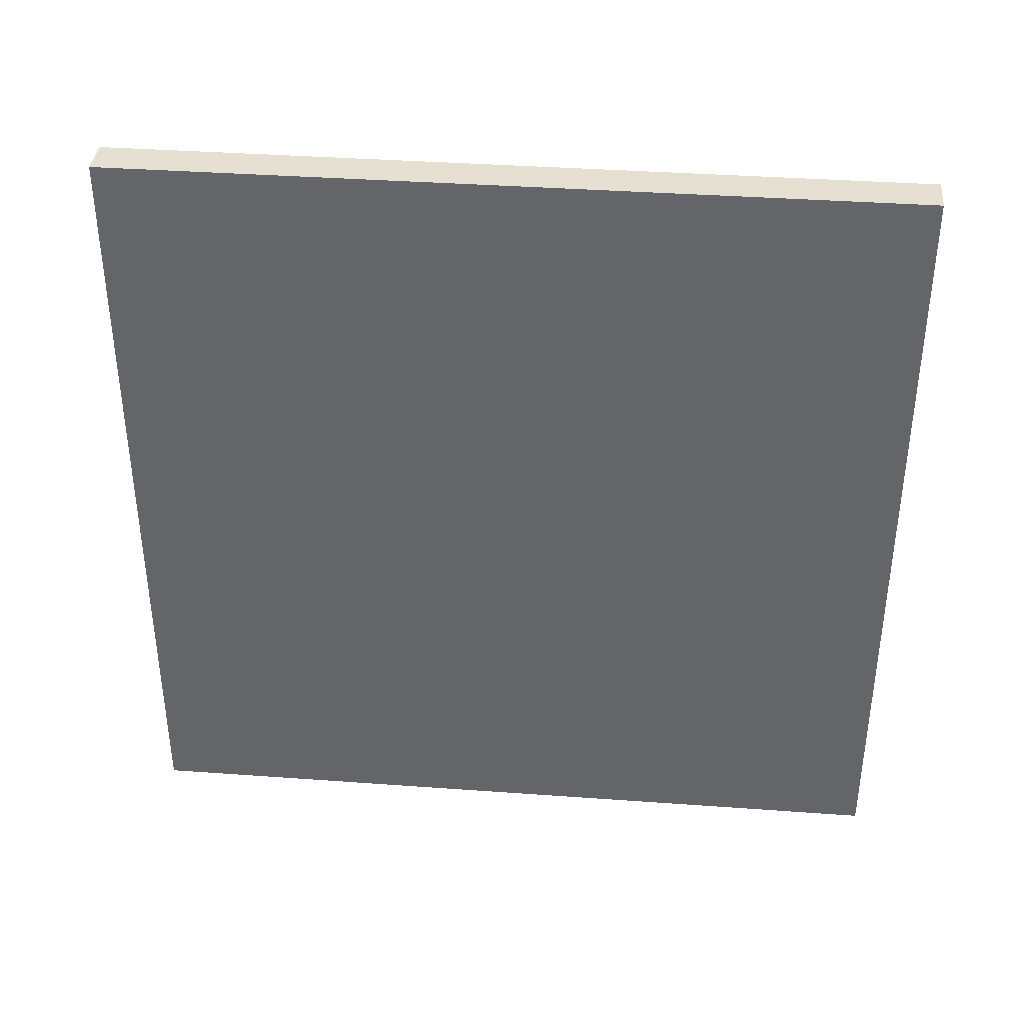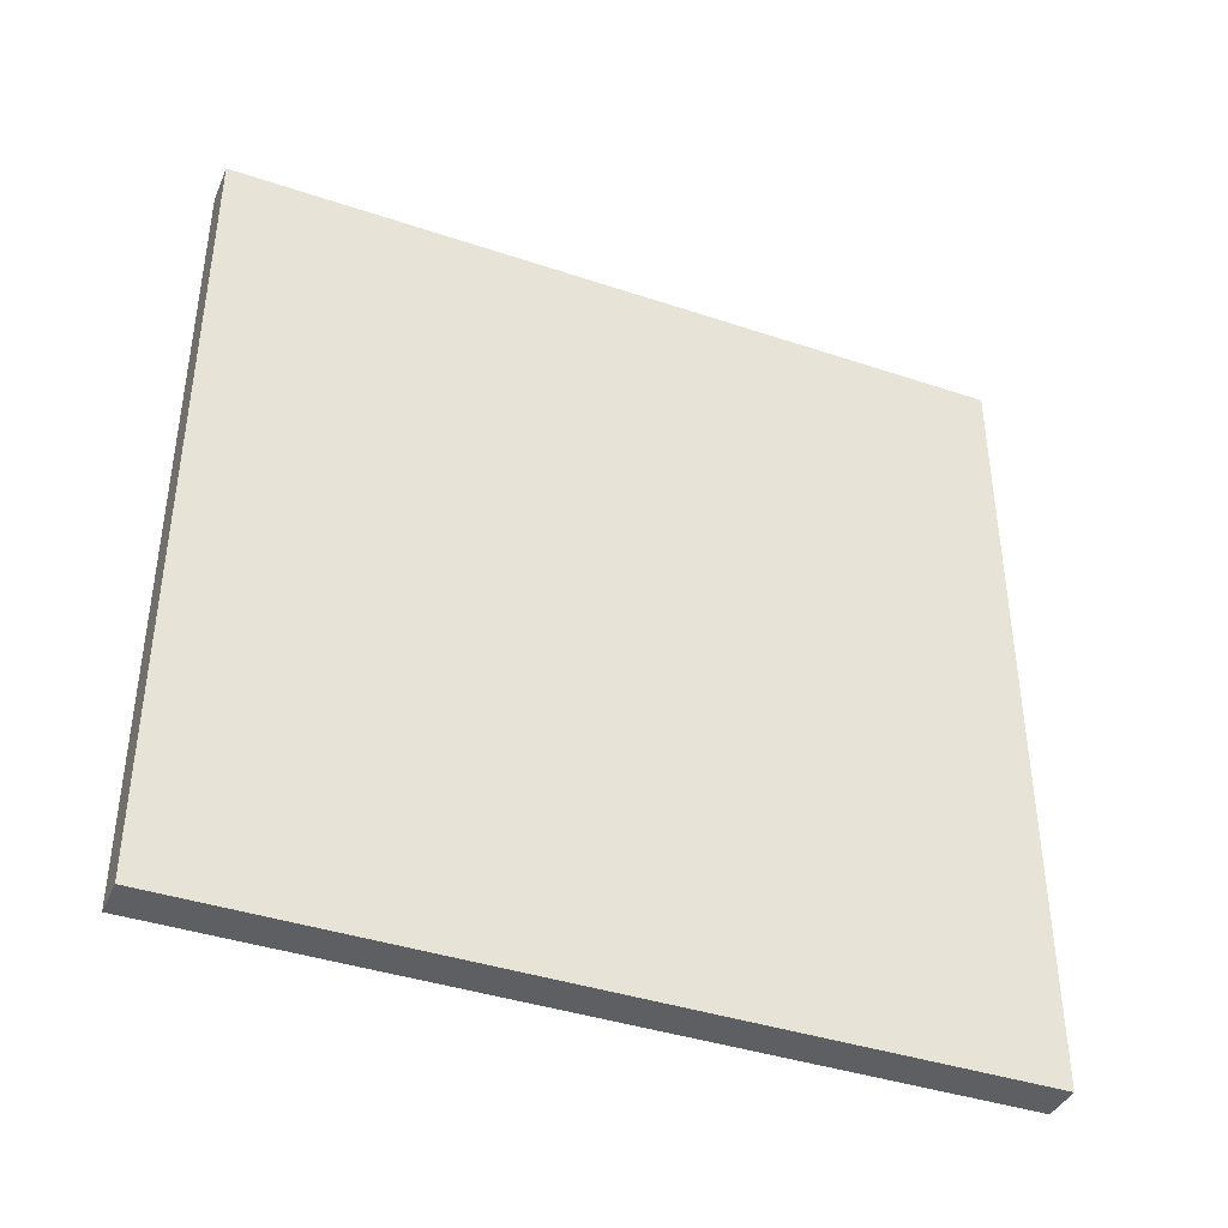
<metadata>
{"format":"obj","ext":"obj","renderer":"f3d","projection":"perspective","resolution":1024,"background":"white","views":[{"elev":37.8,"azim":95.3,"up":"+Z"},{"elev":-40.1,"azim":67.6,"up":"+Z"}]}
</metadata>
<code>
o
v 3.8 2 0
v 3.8 2 -4
v 3.8 2.1 -0.1
v 3.8 2.1 -0.2
v 3.8 2.1 -0.3
v 3.8 2.1 -1.7
v 3.8 2.1 -1.8
v 3.8 2.1 -1.9
v 3.8 2.1 -2.1
v 3.8 2.1 -2.2
v 3.8 2.1 -2.3
v 3.8 2.1 -3.7
v 3.8 2.1 -3.8
v 3.8 2.1 -3.9
v 3.8 2.2 -0.2
v 3.8 2.2 -0.3
v 3.8 2.2 -0.4
v 3.8 2.2 -1.6
v 3.8 2.2 -1.7
v 3.8 2.2 -1.8
v 3.8 2.2 -2.2
v 3.8 2.2 -2.3
v 3.8 2.2 -2.4
v 3.8 2.2 -3.6
v 3.8 2.2 -3.7
v 3.8 2.2 -3.8
v 3.8 2.3 -0.3
v 3.8 2.3 -0.4
v 3.8 2.3 -0.5
v 3.8 2.3 -1.5
v 3.8 2.3 -1.6
v 3.8 2.3 -1.7
v 3.8 2.3 -2.3
v 3.8 2.3 -2.4
v 3.8 2.3 -2.5
v 3.8 2.3 -3.5
v 3.8 2.3 -3.6
v 3.8 2.3 -3.7
v 3.8 3.7 -0.3
v 3.8 3.7 -0.4
v 3.8 3.7 -0.5
v 3.8 3.7 -1.5
v 3.8 3.7 -1.6
v 3.8 3.7 -1.7
v 3.8 3.7 -2.3
v 3.8 3.7 -2.4
v 3.8 3.7 -2.5
v 3.8 3.7 -3.5
v 3.8 3.7 -3.6
v 3.8 3.7 -3.7
v 3.8 3.8 -0.2
v 3.8 3.8 -0.3
v 3.8 3.8 -0.4
v 3.8 3.8 -1.6
v 3.8 3.8 -1.7
v 3.8 3.8 -1.8
v 3.8 3.8 -2.2
v 3.8 3.8 -2.3
v 3.8 3.8 -2.4
v 3.8 3.8 -3.6
v 3.8 3.8 -3.7
v 3.8 3.8 -3.8
v 3.8 3.9 -0.1
v 3.8 3.9 -0.2
v 3.8 3.9 -0.3
v 3.8 3.9 -1.7
v 3.8 3.9 -1.8
v 3.8 3.9 -1.9
v 3.8 3.9 -2.1
v 3.8 3.9 -2.2
v 3.8 3.9 -2.3
v 3.8 3.9 -3.7
v 3.8 3.9 -3.8
v 3.8 3.9 -3.9
v 3.8 4 -0.1
v 3.8 4 -0.2
v 3.8 4 -0.3
v 3.8 4 -1.7
v 3.8 4 -1.8
v 3.8 4 -1.9
v 3.8 4 -2.1
v 3.8 4 -2.2
v 3.8 4 -2.3
v 3.8 4 -3.7
v 3.8 4 -3.8
v 3.8 4 -3.9
v 3.8 4.1 -0.2
v 3.8 4.1 -0.3
v 3.8 4.1 -0.4
v 3.8 4.1 -1.6
v 3.8 4.1 -1.7
v 3.8 4.1 -1.8
v 3.8 4.1 -2.2
v 3.8 4.1 -2.3
v 3.8 4.1 -2.4
v 3.8 4.1 -3.6
v 3.8 4.1 -3.7
v 3.8 4.1 -3.8
v 3.8 4.2 -0.3
v 3.8 4.2 -0.4
v 3.8 4.2 -0.5
v 3.8 4.2 -1.5
v 3.8 4.2 -1.6
v 3.8 4.2 -1.7
v 3.8 4.2 -2.3
v 3.8 4.2 -2.4
v 3.8 4.2 -2.5
v 3.8 4.2 -3.5
v 3.8 4.2 -3.6
v 3.8 4.2 -3.7
v 3.8 5.7 -0.3
v 3.8 5.7 -0.4
v 3.8 5.7 -0.5
v 3.8 5.7 -1.5
v 3.8 5.7 -1.6
v 3.8 5.7 -1.7
v 3.8 5.7 -2.3
v 3.8 5.7 -2.4
v 3.8 5.7 -2.5
v 3.8 5.7 -3.5
v 3.8 5.7 -3.6
v 3.8 5.7 -3.7
v 3.8 5.8 -0.2
v 3.8 5.8 -0.3
v 3.8 5.8 -0.4
v 3.8 5.8 -1.6
v 3.8 5.8 -1.7
v 3.8 5.8 -1.8
v 3.8 5.8 -2.2
v 3.8 5.8 -2.3
v 3.8 5.8 -2.4
v 3.8 5.8 -3.6
v 3.8 5.8 -3.7
v 3.8 5.8 -3.8
v 3.8 5.9 -0.1
v 3.8 5.9 -0.2
v 3.8 5.9 -0.3
v 3.8 5.9 -1.7
v 3.8 5.9 -1.8
v 3.8 5.9 -1.9
v 3.8 5.9 -2.1
v 3.8 5.9 -2.2
v 3.8 5.9 -2.3
v 3.8 5.9 -3.7
v 3.8 5.9 -3.8
v 3.8 5.9 -3.9
v 3.8 6 0
v 3.8 6 -4
v 3.9 2.1 -0.3
v 3.9 2.1 -1.7
v 3.9 2.1 -2.3
v 3.9 2.1 -3.7
v 3.9 2.2 -0.3
v 3.9 2.2 -0.4
v 3.9 2.2 -1.6
v 3.9 2.2 -1.7
v 3.9 2.2 -2.3
v 3.9 2.2 -2.4
v 3.9 2.2 -3.6
v 3.9 2.2 -3.7
v 3.9 2.3 -0.4
v 3.9 2.3 -0.5
v 3.9 2.3 -1.5
v 3.9 2.3 -1.6
v 3.9 2.3 -2.4
v 3.9 2.3 -2.5
v 3.9 2.3 -3.5
v 3.9 2.3 -3.6
v 3.9 3.7 -0.4
v 3.9 3.7 -0.5
v 3.9 3.7 -1.5
v 3.9 3.7 -1.6
v 3.9 3.7 -2.4
v 3.9 3.7 -2.5
v 3.9 3.7 -3.5
v 3.9 3.7 -3.6
v 3.9 3.8 -0.3
v 3.9 3.8 -0.4
v 3.9 3.8 -1.6
v 3.9 3.8 -1.7
v 3.9 3.8 -2.3
v 3.9 3.8 -2.4
v 3.9 3.8 -3.6
v 3.9 3.8 -3.7
v 3.9 3.9 -0.3
v 3.9 3.9 -1.7
v 3.9 3.9 -2.3
v 3.9 3.9 -3.7
v 3.9 4 -0.3
v 3.9 4 -1.7
v 3.9 4 -2.3
v 3.9 4 -3.7
v 3.9 4.1 -0.3
v 3.9 4.1 -0.4
v 3.9 4.1 -1.6
v 3.9 4.1 -1.7
v 3.9 4.1 -2.3
v 3.9 4.1 -2.4
v 3.9 4.1 -3.6
v 3.9 4.1 -3.7
v 3.9 4.2 -0.4
v 3.9 4.2 -0.5
v 3.9 4.2 -1.5
v 3.9 4.2 -1.6
v 3.9 4.2 -2.4
v 3.9 4.2 -2.5
v 3.9 4.2 -3.5
v 3.9 4.2 -3.6
v 3.9 5.7 -0.4
v 3.9 5.7 -0.5
v 3.9 5.7 -1.5
v 3.9 5.7 -1.6
v 3.9 5.7 -2.4
v 3.9 5.7 -2.5
v 3.9 5.7 -3.5
v 3.9 5.7 -3.6
v 3.9 5.8 -0.3
v 3.9 5.8 -0.4
v 3.9 5.8 -1.6
v 3.9 5.8 -1.7
v 3.9 5.8 -2.3
v 3.9 5.8 -2.4
v 3.9 5.8 -3.6
v 3.9 5.8 -3.7
v 3.9 5.9 -0.3
v 3.9 5.9 -1.7
v 3.9 5.9 -2.3
v 3.9 5.9 -3.7
v 4 2 0
v 4 2 -4
v 4 6 0
v 4 6 -4
v 3.8 2 0
v 3.8 6 0
v 4 2 0
v 4 6 0
v 3.8 2.3 -1.5
v 3.8 3.7 -1.5
v 3.8 4.2 -1.5
v 3.8 5.7 -1.5
v 3.9 2.3 -1.5
v 3.9 3.7 -1.5
v 3.9 4.2 -1.5
v 3.9 5.7 -1.5
v 3.8 2.2 -1.6
v 3.8 2.3 -1.6
v 3.8 3.7 -1.6
v 3.8 3.8 -1.6
v 3.8 4.1 -1.6
v 3.8 4.2 -1.6
v 3.8 5.7 -1.6
v 3.8 5.8 -1.6
v 3.9 2.2 -1.6
v 3.9 2.3 -1.6
v 3.9 3.7 -1.6
v 3.9 3.8 -1.6
v 3.9 4.1 -1.6
v 3.9 4.2 -1.6
v 3.9 5.7 -1.6
v 3.9 5.8 -1.6
v 3.8 2.1 -1.7
v 3.8 2.2 -1.7
v 3.8 3.8 -1.7
v 3.8 3.9 -1.7
v 3.8 4 -1.7
v 3.8 4.1 -1.7
v 3.8 5.8 -1.7
v 3.8 5.9 -1.7
v 3.9 2.1 -1.7
v 3.9 2.2 -1.7
v 3.9 3.8 -1.7
v 3.9 3.9 -1.7
v 3.9 4 -1.7
v 3.9 4.1 -1.7
v 3.9 5.8 -1.7
v 3.9 5.9 -1.7
v 3.8 2.3 -3.5
v 3.8 3.7 -3.5
v 3.8 4.2 -3.5
v 3.8 5.7 -3.5
v 3.9 2.3 -3.5
v 3.9 3.7 -3.5
v 3.9 4.2 -3.5
v 3.9 5.7 -3.5
v 3.8 2.2 -3.6
v 3.8 2.3 -3.6
v 3.8 3.7 -3.6
v 3.8 3.8 -3.6
v 3.8 4.1 -3.6
v 3.8 4.2 -3.6
v 3.8 5.7 -3.6
v 3.8 5.8 -3.6
v 3.9 2.2 -3.6
v 3.9 2.3 -3.6
v 3.9 3.7 -3.6
v 3.9 3.8 -3.6
v 3.9 4.1 -3.6
v 3.9 4.2 -3.6
v 3.9 5.7 -3.6
v 3.9 5.8 -3.6
v 3.8 2.1 -3.7
v 3.8 2.2 -3.7
v 3.8 3.8 -3.7
v 3.8 3.9 -3.7
v 3.8 4 -3.7
v 3.8 4.1 -3.7
v 3.8 5.8 -3.7
v 3.8 5.9 -3.7
v 3.9 2.1 -3.7
v 3.9 2.2 -3.7
v 3.9 3.8 -3.7
v 3.9 3.9 -3.7
v 3.9 4 -3.7
v 3.9 4.1 -3.7
v 3.9 5.8 -3.7
v 3.9 5.9 -3.7
v 3.8 2.1 -0.3
v 3.8 2.2 -0.3
v 3.8 3.8 -0.3
v 3.8 3.9 -0.3
v 3.8 4 -0.3
v 3.8 4.1 -0.3
v 3.8 5.8 -0.3
v 3.8 5.9 -0.3
v 3.9 2.1 -0.3
v 3.9 2.2 -0.3
v 3.9 3.8 -0.3
v 3.9 3.9 -0.3
v 3.9 4 -0.3
v 3.9 4.1 -0.3
v 3.9 5.8 -0.3
v 3.9 5.9 -0.3
v 3.8 2.2 -0.4
v 3.8 2.3 -0.4
v 3.8 3.7 -0.4
v 3.8 3.8 -0.4
v 3.8 4.1 -0.4
v 3.8 4.2 -0.4
v 3.8 5.7 -0.4
v 3.8 5.8 -0.4
v 3.9 2.2 -0.4
v 3.9 2.3 -0.4
v 3.9 3.7 -0.4
v 3.9 3.8 -0.4
v 3.9 4.1 -0.4
v 3.9 4.2 -0.4
v 3.9 5.7 -0.4
v 3.9 5.8 -0.4
v 3.8 2.3 -0.5
v 3.8 3.7 -0.5
v 3.8 4.2 -0.5
v 3.8 5.7 -0.5
v 3.9 2.3 -0.5
v 3.9 3.7 -0.5
v 3.9 4.2 -0.5
v 3.9 5.7 -0.5
v 3.8 2.1 -2.3
v 3.8 2.2 -2.3
v 3.8 3.8 -2.3
v 3.8 3.9 -2.3
v 3.8 4 -2.3
v 3.8 4.1 -2.3
v 3.8 5.8 -2.3
v 3.8 5.9 -2.3
v 3.9 2.1 -2.3
v 3.9 2.2 -2.3
v 3.9 3.8 -2.3
v 3.9 3.9 -2.3
v 3.9 4 -2.3
v 3.9 4.1 -2.3
v 3.9 5.8 -2.3
v 3.9 5.9 -2.3
v 3.8 2.2 -2.4
v 3.8 2.3 -2.4
v 3.8 3.7 -2.4
v 3.8 3.8 -2.4
v 3.8 4.1 -2.4
v 3.8 4.2 -2.4
v 3.8 5.7 -2.4
v 3.8 5.8 -2.4
v 3.9 2.2 -2.4
v 3.9 2.3 -2.4
v 3.9 3.7 -2.4
v 3.9 3.8 -2.4
v 3.9 4.1 -2.4
v 3.9 4.2 -2.4
v 3.9 5.7 -2.4
v 3.9 5.8 -2.4
v 3.8 2.3 -2.5
v 3.8 3.7 -2.5
v 3.8 4.2 -2.5
v 3.8 5.7 -2.5
v 3.9 2.3 -2.5
v 3.9 3.7 -2.5
v 3.9 4.2 -2.5
v 3.9 5.7 -2.5
v 3.8 2 -4
v 3.8 6 -4
v 4 2 -4
v 4 6 -4
v 3.8 2 0
v 4 2 0
v 3.8 2 -4
v 4 2 -4
v 3.8 2.2 -0.3
v 3.9 2.2 -0.3
v 3.8 2.2 -0.4
v 3.9 2.2 -0.4
v 3.8 2.2 -1.6
v 3.9 2.2 -1.6
v 3.8 2.2 -1.7
v 3.9 2.2 -1.7
v 3.8 2.2 -2.3
v 3.9 2.2 -2.3
v 3.8 2.2 -2.4
v 3.9 2.2 -2.4
v 3.8 2.2 -3.6
v 3.9 2.2 -3.6
v 3.8 2.2 -3.7
v 3.9 2.2 -3.7
v 3.8 2.3 -0.4
v 3.9 2.3 -0.4
v 3.8 2.3 -0.5
v 3.9 2.3 -0.5
v 3.8 2.3 -1.5
v 3.9 2.3 -1.5
v 3.8 2.3 -1.6
v 3.9 2.3 -1.6
v 3.8 2.3 -2.4
v 3.9 2.3 -2.4
v 3.8 2.3 -2.5
v 3.9 2.3 -2.5
v 3.8 2.3 -3.5
v 3.9 2.3 -3.5
v 3.8 2.3 -3.6
v 3.9 2.3 -3.6
v 3.8 3.9 -0.3
v 3.9 3.9 -0.3
v 3.8 3.9 -1.7
v 3.9 3.9 -1.7
v 3.8 3.9 -2.3
v 3.9 3.9 -2.3
v 3.8 3.9 -3.7
v 3.9 3.9 -3.7
v 3.8 4.1 -0.3
v 3.9 4.1 -0.3
v 3.8 4.1 -0.4
v 3.9 4.1 -0.4
v 3.8 4.1 -1.6
v 3.9 4.1 -1.6
v 3.8 4.1 -1.7
v 3.9 4.1 -1.7
v 3.8 4.1 -2.3
v 3.9 4.1 -2.3
v 3.8 4.1 -2.4
v 3.9 4.1 -2.4
v 3.8 4.1 -3.6
v 3.9 4.1 -3.6
v 3.8 4.1 -3.7
v 3.9 4.1 -3.7
v 3.8 4.2 -0.4
v 3.9 4.2 -0.4
v 3.8 4.2 -0.5
v 3.9 4.2 -0.5
v 3.8 4.2 -1.5
v 3.9 4.2 -1.5
v 3.8 4.2 -1.6
v 3.9 4.2 -1.6
v 3.8 4.2 -2.4
v 3.9 4.2 -2.4
v 3.8 4.2 -2.5
v 3.9 4.2 -2.5
v 3.8 4.2 -3.5
v 3.9 4.2 -3.5
v 3.8 4.2 -3.6
v 3.9 4.2 -3.6
v 3.8 5.9 -0.3
v 3.9 5.9 -0.3
v 3.8 5.9 -1.7
v 3.9 5.9 -1.7
v 3.8 5.9 -2.3
v 3.9 5.9 -2.3
v 3.8 5.9 -3.7
v 3.9 5.9 -3.7
v 3.8 2.1 -0.3
v 3.9 2.1 -0.3
v 3.8 2.1 -1.7
v 3.9 2.1 -1.7
v 3.8 2.1 -2.3
v 3.9 2.1 -2.3
v 3.8 2.1 -3.7
v 3.9 2.1 -3.7
v 3.8 3.7 -0.4
v 3.9 3.7 -0.4
v 3.8 3.7 -0.5
v 3.9 3.7 -0.5
v 3.8 3.7 -1.5
v 3.9 3.7 -1.5
v 3.8 3.7 -1.6
v 3.9 3.7 -1.6
v 3.8 3.7 -2.4
v 3.9 3.7 -2.4
v 3.8 3.7 -2.5
v 3.9 3.7 -2.5
v 3.8 3.7 -3.5
v 3.9 3.7 -3.5
v 3.8 3.7 -3.6
v 3.9 3.7 -3.6
v 3.8 3.8 -0.3
v 3.9 3.8 -0.3
v 3.8 3.8 -0.4
v 3.9 3.8 -0.4
v 3.8 3.8 -1.6
v 3.9 3.8 -1.6
v 3.8 3.8 -1.7
v 3.9 3.8 -1.7
v 3.8 3.8 -2.3
v 3.9 3.8 -2.3
v 3.8 3.8 -2.4
v 3.9 3.8 -2.4
v 3.8 3.8 -3.6
v 3.9 3.8 -3.6
v 3.8 3.8 -3.7
v 3.9 3.8 -3.7
v 3.8 4 -0.3
v 3.9 4 -0.3
v 3.8 4 -1.7
v 3.9 4 -1.7
v 3.8 4 -2.3
v 3.9 4 -2.3
v 3.8 4 -3.7
v 3.9 4 -3.7
v 3.8 5.7 -0.4
v 3.9 5.7 -0.4
v 3.8 5.7 -0.5
v 3.9 5.7 -0.5
v 3.8 5.7 -1.5
v 3.9 5.7 -1.5
v 3.8 5.7 -1.6
v 3.9 5.7 -1.6
v 3.8 5.7 -2.4
v 3.9 5.7 -2.4
v 3.8 5.7 -2.5
v 3.9 5.7 -2.5
v 3.8 5.7 -3.5
v 3.9 5.7 -3.5
v 3.8 5.7 -3.6
v 3.9 5.7 -3.6
v 3.8 5.8 -0.3
v 3.9 5.8 -0.3
v 3.8 5.8 -0.4
v 3.9 5.8 -0.4
v 3.8 5.8 -1.6
v 3.9 5.8 -1.6
v 3.8 5.8 -1.7
v 3.9 5.8 -1.7
v 3.8 5.8 -2.3
v 3.9 5.8 -2.3
v 3.8 5.8 -2.4
v 3.9 5.8 -2.4
v 3.8 5.8 -3.6
v 3.9 5.8 -3.6
v 3.8 5.8 -3.7
v 3.9 5.8 -3.7
v 3.8 6 0
v 4 6 0
v 3.8 6 -4
v 4 6 -4
f 3 2 1
f 4 2 3
f 5 2 4
f 6 2 5
f 7 2 6
f 8 2 7
f 9 2 8
f 10 2 9
f 11 2 10
f 12 2 11
f 13 2 12
f 14 2 13
f 15 4 3
f 15 5 4
f 16 5 15
f 19 7 6
f 20 8 7
f 20 7 19
f 21 10 9
f 21 11 10
f 22 11 21
f 25 13 12
f 26 14 13
f 26 13 25
f 27 17 16
f 27 16 15
f 28 17 27
f 31 19 18
f 32 20 19
f 32 19 31
f 33 23 22
f 33 22 21
f 34 23 33
f 37 25 24
f 38 26 25
f 38 25 37
f 39 27 15
f 39 28 27
f 40 29 28
f 40 28 39
f 41 29 40
f 42 31 30
f 43 32 31
f 43 31 42
f 44 20 32
f 44 32 43
f 45 33 21
f 45 34 33
f 46 35 34
f 46 34 45
f 47 35 46
f 48 37 36
f 49 38 37
f 49 37 48
f 50 26 38
f 50 38 49
f 51 39 15
f 51 15 3
f 52 40 39
f 52 39 51
f 53 40 52
f 54 44 43
f 55 20 44
f 55 44 54
f 56 8 20
f 56 20 55
f 57 45 21
f 57 21 9
f 58 46 45
f 58 45 57
f 59 46 58
f 60 50 49
f 61 26 50
f 61 50 60
f 62 14 26
f 62 26 61
f 63 3 1
f 63 51 3
f 64 52 51
f 64 51 63
f 65 52 64
f 66 56 55
f 67 8 56
f 67 56 66
f 68 9 8
f 68 8 67
f 69 57 9
f 69 9 68
f 70 58 57
f 70 57 69
f 71 58 70
f 72 62 61
f 73 14 62
f 73 62 72
f 74 2 14
f 74 14 73
f 75 72 71
f 75 73 72
f 75 74 73
f 75 66 65
f 75 70 69
f 75 71 70
f 75 64 63
f 75 69 68
f 75 67 66
f 75 63 1
f 75 68 67
f 75 65 64
f 76 74 75
f 77 74 76
f 78 74 77
f 79 74 78
f 80 74 79
f 81 74 80
f 82 74 81
f 83 74 82
f 84 74 83
f 85 74 84
f 86 2 74
f 86 74 85
f 87 76 75
f 87 77 76
f 88 77 87
f 91 79 78
f 92 80 79
f 92 79 91
f 93 83 82
f 93 82 81
f 94 83 93
f 97 85 84
f 98 86 85
f 98 85 97
f 99 89 88
f 99 88 87
f 100 89 99
f 103 91 90
f 104 92 91
f 104 91 103
f 105 95 94
f 105 94 93
f 106 95 105
f 109 97 96
f 110 98 97
f 110 97 109
f 111 99 87
f 111 100 99
f 112 101 100
f 112 100 111
f 113 101 112
f 114 103 102
f 115 104 103
f 115 103 114
f 116 92 104
f 116 104 115
f 117 105 93
f 117 106 105
f 118 107 106
f 118 106 117
f 119 107 118
f 120 109 108
f 121 110 109
f 121 109 120
f 122 98 110
f 122 110 121
f 123 111 87
f 123 87 75
f 124 112 111
f 124 111 123
f 125 112 124
f 126 116 115
f 127 92 116
f 127 116 126
f 128 80 92
f 128 92 127
f 129 117 93
f 129 93 81
f 130 118 117
f 130 117 129
f 131 118 130
f 132 122 121
f 133 98 122
f 133 122 132
f 134 86 98
f 134 98 133
f 135 75 1
f 135 123 75
f 136 124 123
f 136 123 135
f 137 124 136
f 138 128 127
f 139 80 128
f 139 128 138
f 140 81 80
f 140 80 139
f 141 129 81
f 141 81 140
f 142 130 129
f 142 129 141
f 143 130 142
f 144 134 133
f 145 86 134
f 145 134 144
f 146 2 86
f 146 86 145
f 147 144 143
f 147 145 144
f 147 146 145
f 147 138 137
f 147 142 141
f 147 143 142
f 147 136 135
f 147 141 140
f 147 135 1
f 147 139 138
f 147 140 139
f 147 137 136
f 148 2 146
f 148 146 147
f 153 150 149
f 154 150 153
f 155 150 154
f 156 150 155
f 157 152 151
f 158 152 157
f 159 152 158
f 160 152 159
f 161 155 154
f 162 155 161
f 163 155 162
f 164 155 163
f 165 159 158
f 166 159 165
f 167 159 166
f 168 159 167
f 170 163 162
f 171 163 170
f 174 167 166
f 175 167 174
f 178 172 171
f 178 170 169
f 178 171 170
f 179 172 178
f 182 176 175
f 182 175 174
f 182 174 173
f 183 176 182
f 185 180 179
f 185 179 178
f 185 178 177
f 186 180 185
f 187 183 182
f 187 184 183
f 187 182 181
f 188 184 187
f 193 190 189
f 194 190 193
f 195 190 194
f 196 190 195
f 197 192 191
f 198 192 197
f 199 192 198
f 200 192 199
f 201 195 194
f 202 195 201
f 203 195 202
f 204 195 203
f 205 199 198
f 206 199 205
f 207 199 206
f 208 199 207
f 210 203 202
f 211 203 210
f 214 207 206
f 215 207 214
f 218 212 211
f 218 210 209
f 218 211 210
f 219 212 218
f 222 216 215
f 222 215 214
f 222 214 213
f 223 216 222
f 225 220 219
f 225 219 218
f 225 218 217
f 226 220 225
f 227 223 222
f 227 224 223
f 227 222 221
f 228 224 227
f 229 230 231
f 231 230 232
f 235 234 233
f 236 234 235
f 241 238 237
f 242 238 241
f 243 240 239
f 244 240 243
f 253 246 245
f 254 246 253
f 255 248 247
f 256 248 255
f 257 250 249
f 258 250 257
f 259 252 251
f 260 252 259
f 269 262 261
f 270 262 269
f 271 264 263
f 272 264 271
f 273 266 265
f 274 266 273
f 275 268 267
f 276 268 275
f 281 278 277
f 282 278 281
f 283 280 279
f 284 280 283
f 293 286 285
f 294 286 293
f 295 288 287
f 296 288 295
f 297 290 289
f 298 290 297
f 299 292 291
f 300 292 299
f 309 302 301
f 310 302 309
f 311 304 303
f 312 304 311
f 313 306 305
f 314 306 313
f 315 308 307
f 316 308 315
f 317 318 325
f 325 318 326
f 319 320 327
f 327 320 328
f 321 322 329
f 329 322 330
f 323 324 331
f 331 324 332
f 333 334 341
f 341 334 342
f 335 336 343
f 343 336 344
f 337 338 345
f 345 338 346
f 339 340 347
f 347 340 348
f 349 350 353
f 353 350 354
f 351 352 355
f 355 352 356
f 357 358 365
f 365 358 366
f 359 360 367
f 367 360 368
f 361 362 369
f 369 362 370
f 363 364 371
f 371 364 372
f 373 374 381
f 381 374 382
f 375 376 383
f 383 376 384
f 377 378 385
f 385 378 386
f 379 380 387
f 387 380 388
f 389 390 393
f 393 390 394
f 391 392 395
f 395 392 396
f 397 398 399
f 399 398 400
f 403 402 401
f 404 402 403
f 407 406 405
f 408 406 407
f 411 410 409
f 412 410 411
f 415 414 413
f 416 414 415
f 419 418 417
f 420 418 419
f 423 422 421
f 424 422 423
f 427 426 425
f 428 426 427
f 431 430 429
f 432 430 431
f 435 434 433
f 436 434 435
f 439 438 437
f 440 438 439
f 443 442 441
f 444 442 443
f 447 446 445
f 448 446 447
f 451 450 449
f 452 450 451
f 455 454 453
f 456 454 455
f 459 458 457
f 460 458 459
f 463 462 461
f 464 462 463
f 467 466 465
f 468 466 467
f 471 470 469
f 472 470 471
f 475 474 473
f 476 474 475
f 479 478 477
f 480 478 479
f 483 482 481
f 484 482 483
f 485 486 487
f 487 486 488
f 489 490 491
f 491 490 492
f 493 494 495
f 495 494 496
f 497 498 499
f 499 498 500
f 501 502 503
f 503 502 504
f 505 506 507
f 507 506 508
f 509 510 511
f 511 510 512
f 513 514 515
f 515 514 516
f 517 518 519
f 519 518 520
f 521 522 523
f 523 522 524
f 525 526 527
f 527 526 528
f 529 530 531
f 531 530 532
f 533 534 535
f 535 534 536
f 537 538 539
f 539 538 540
f 541 542 543
f 543 542 544
f 545 546 547
f 547 546 548
f 549 550 551
f 551 550 552
f 553 554 555
f 555 554 556
f 557 558 559
f 559 558 560
f 561 562 563
f 563 562 564
f 565 566 567
f 567 566 568

</code>
